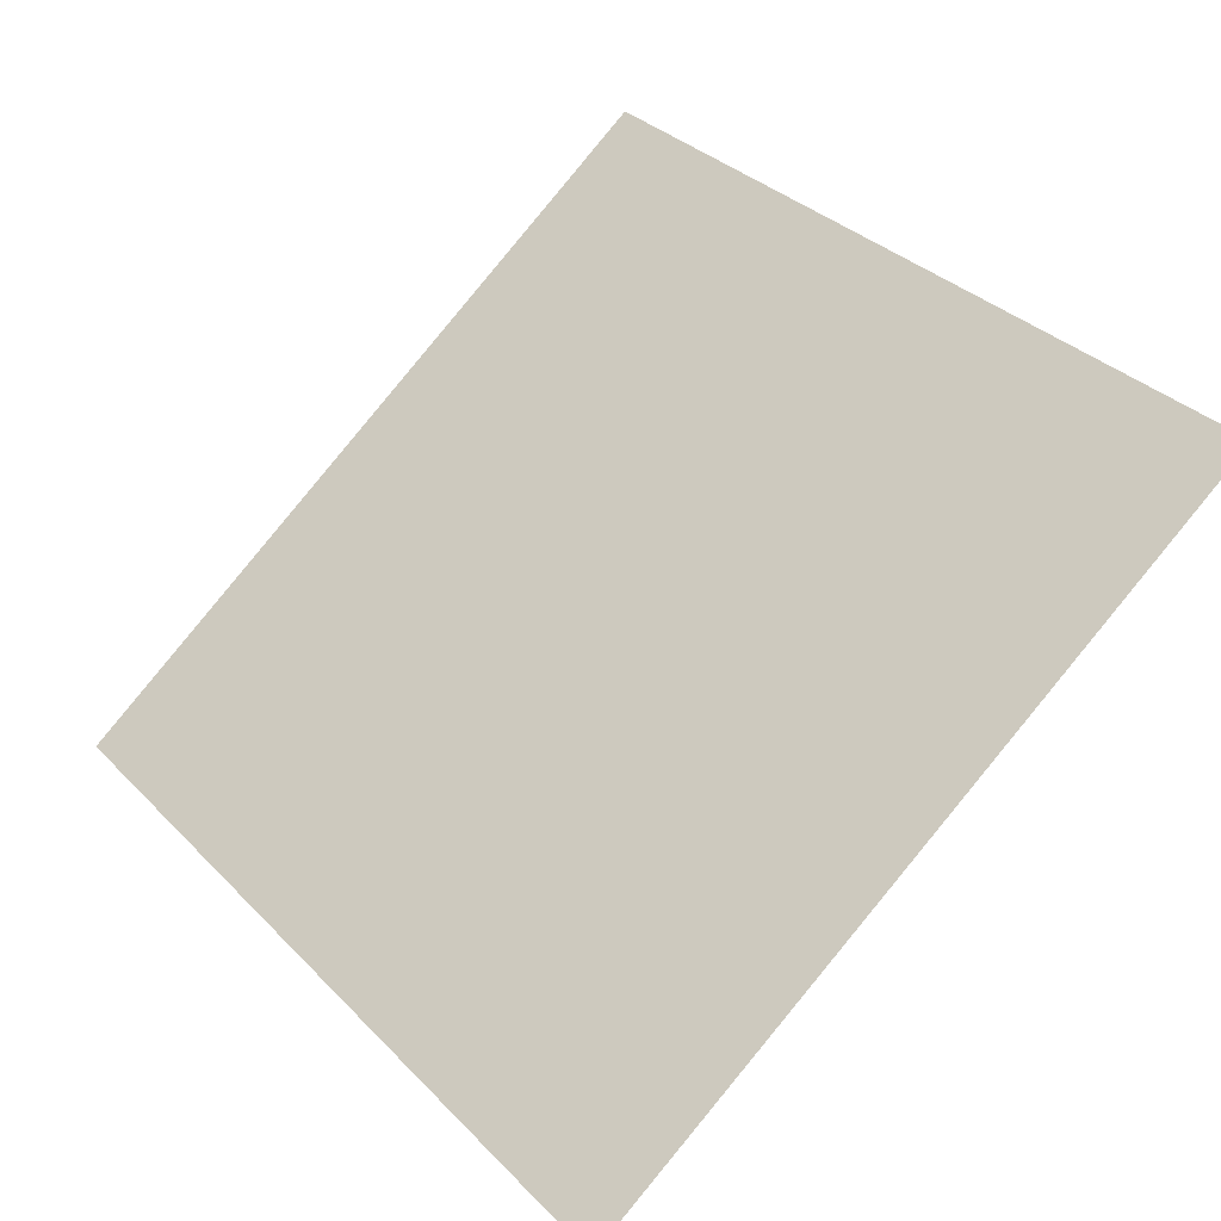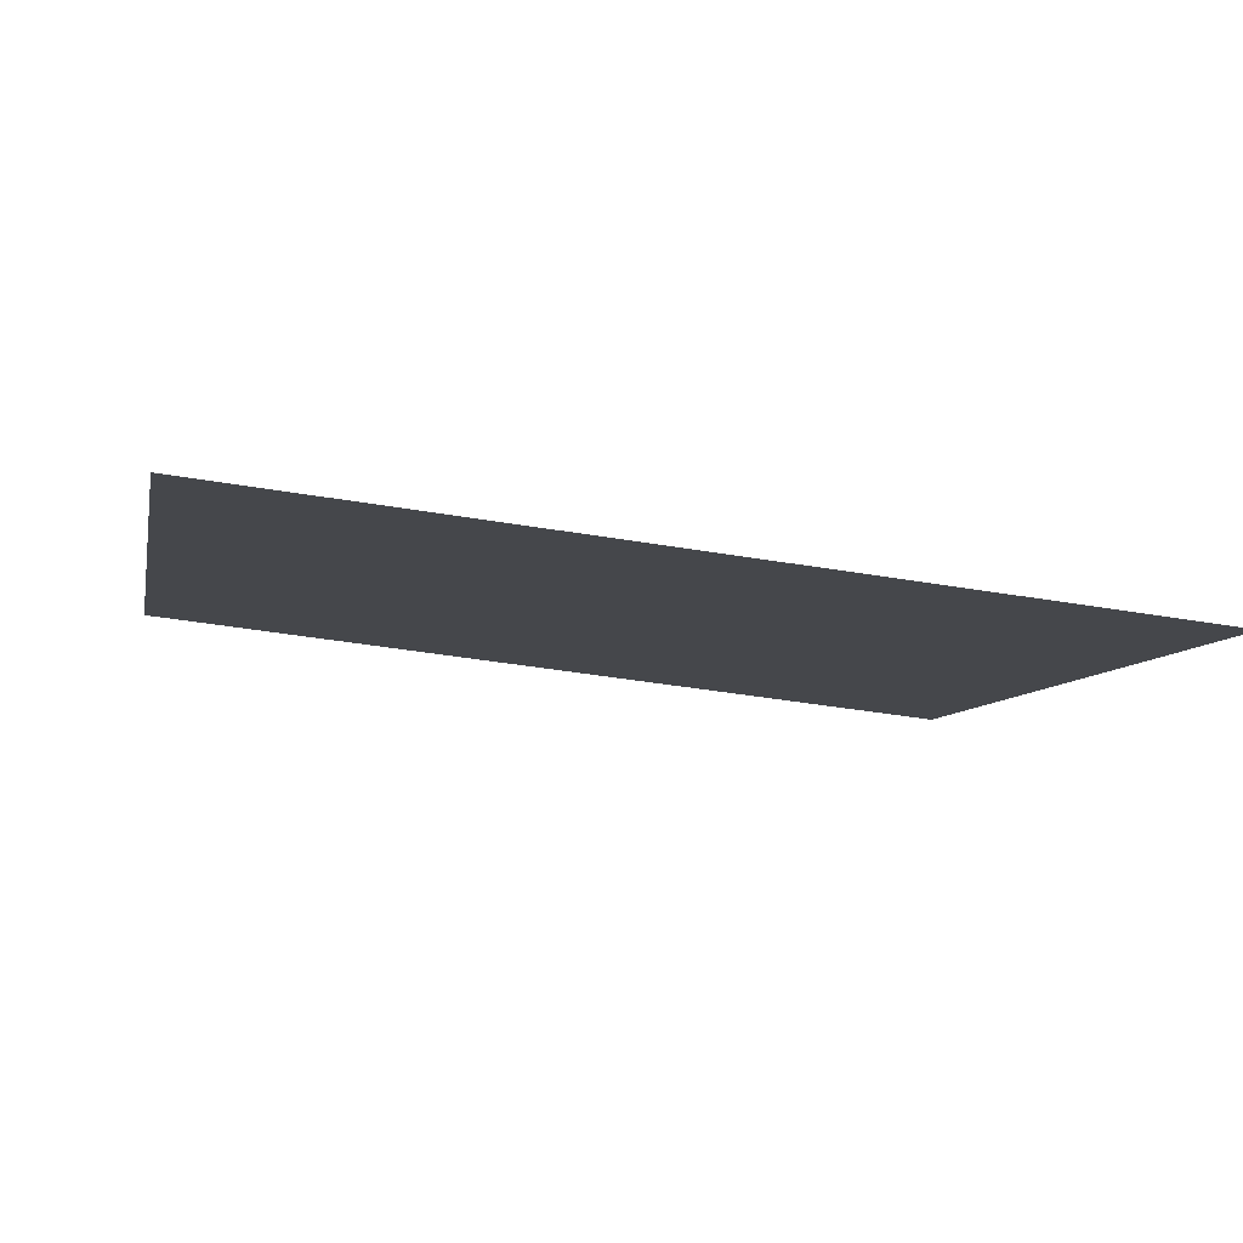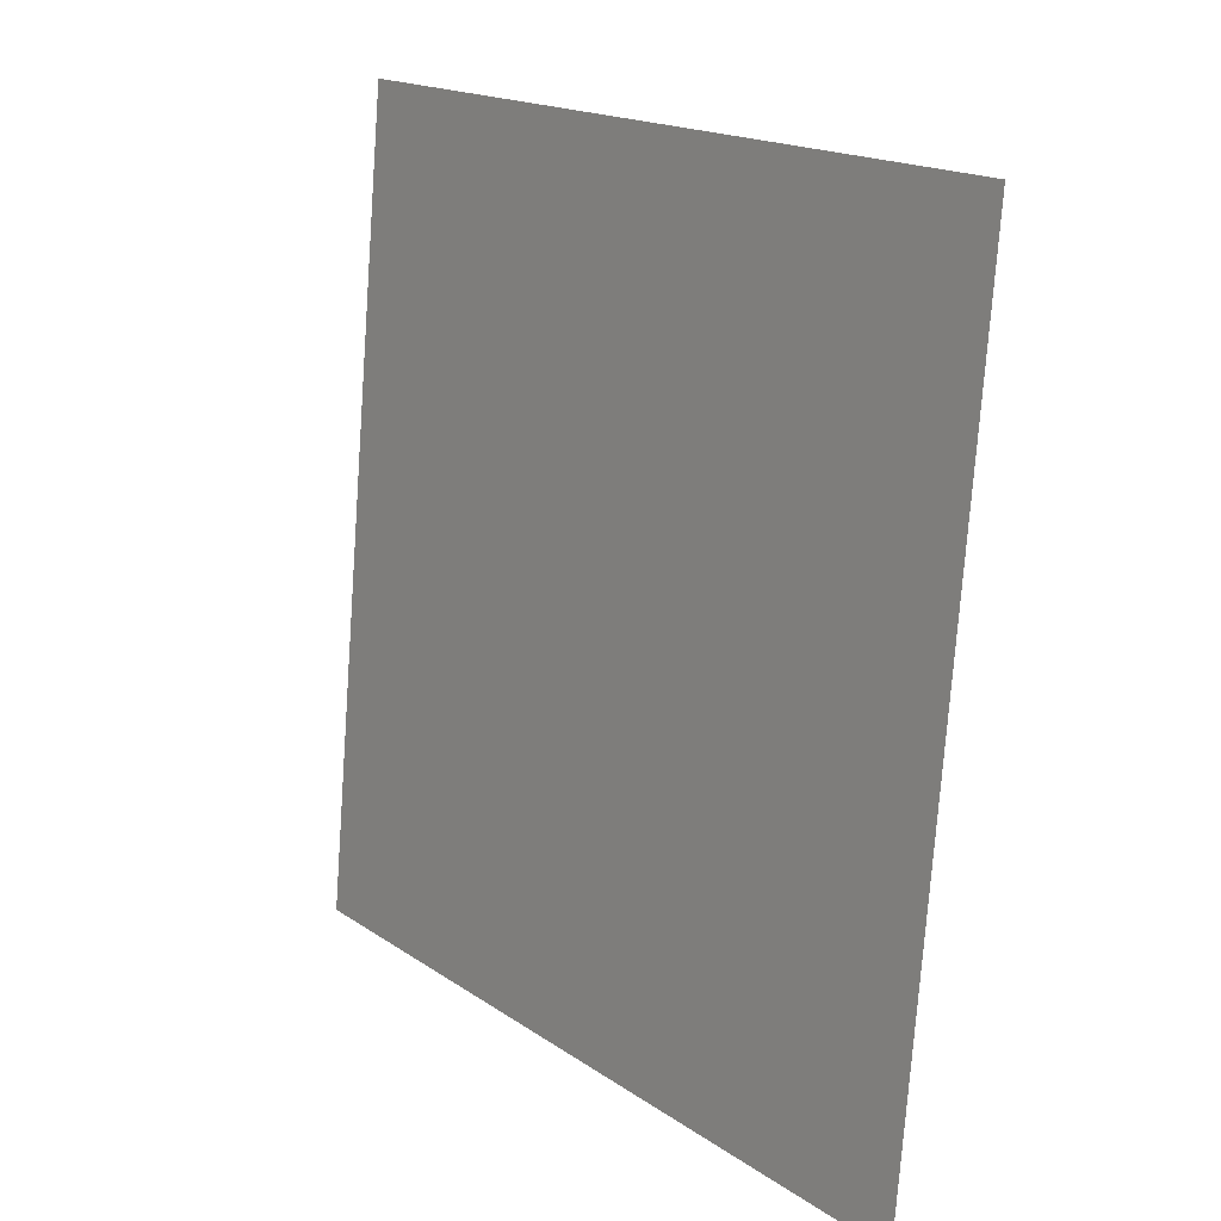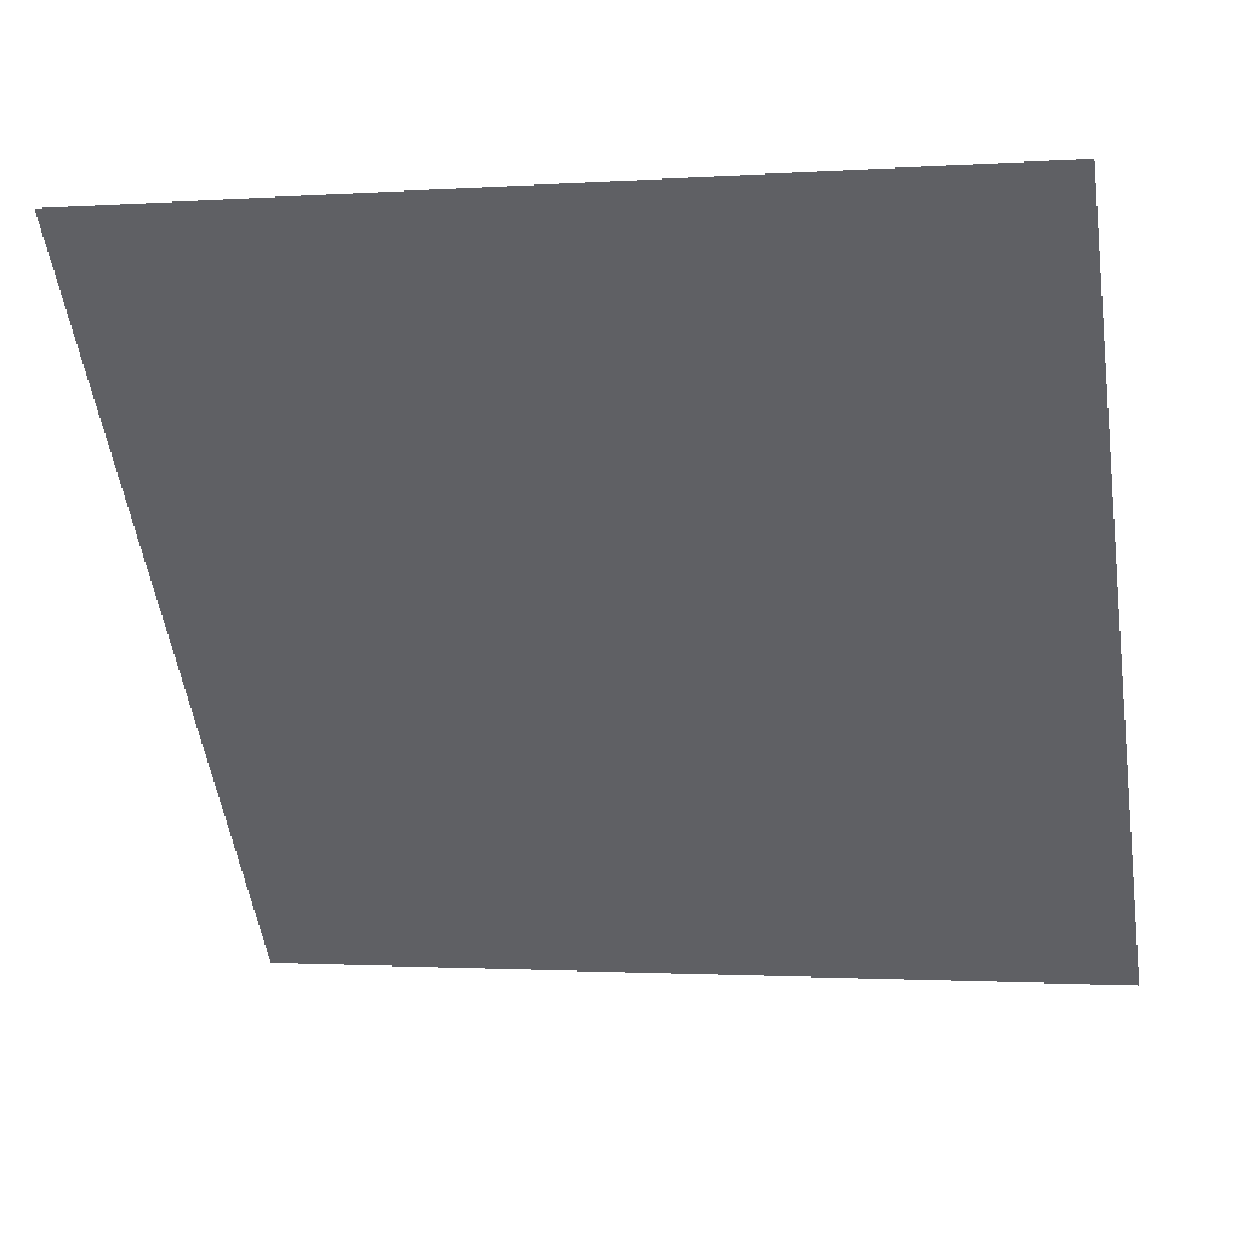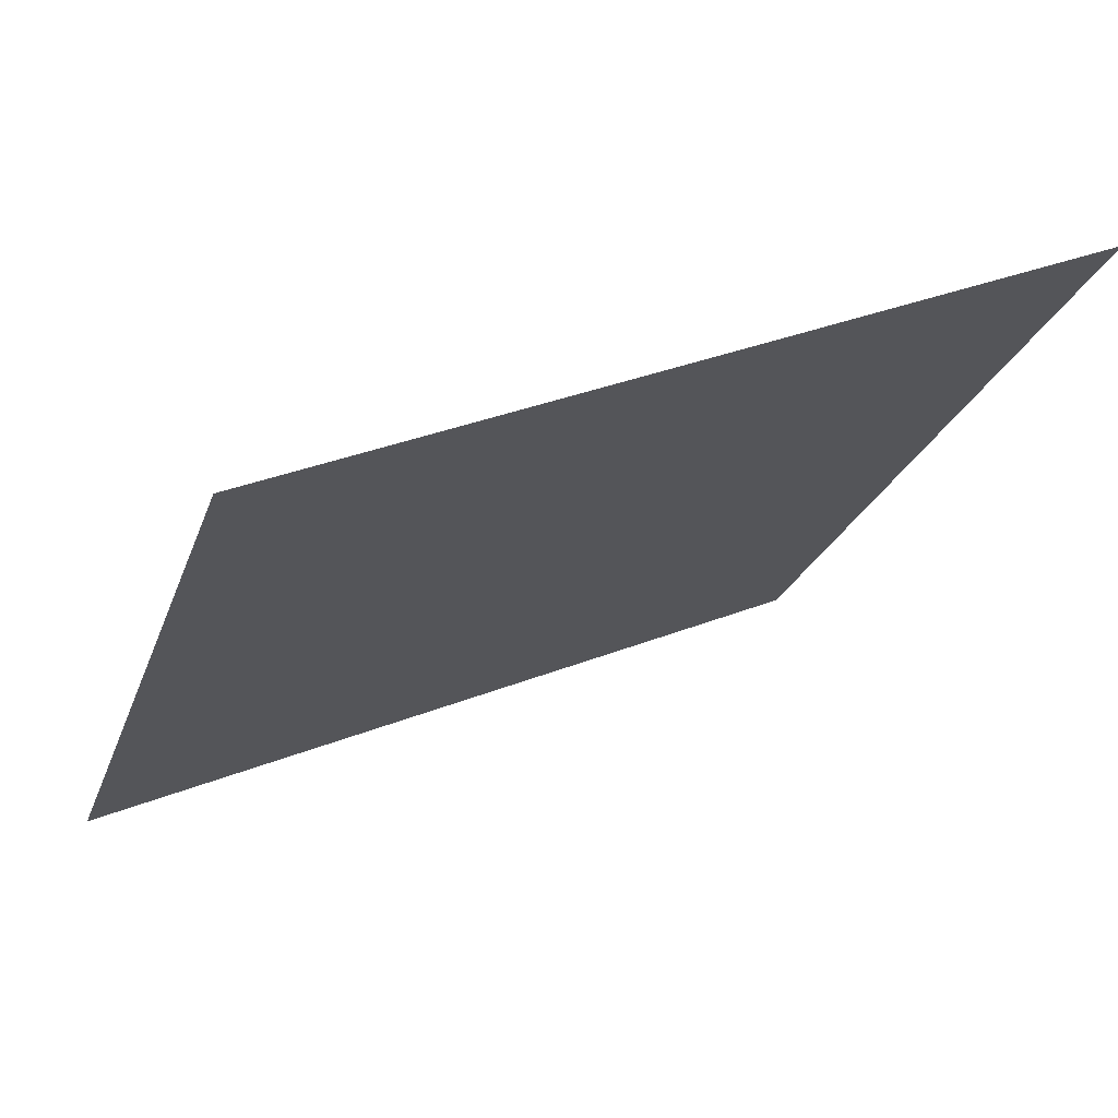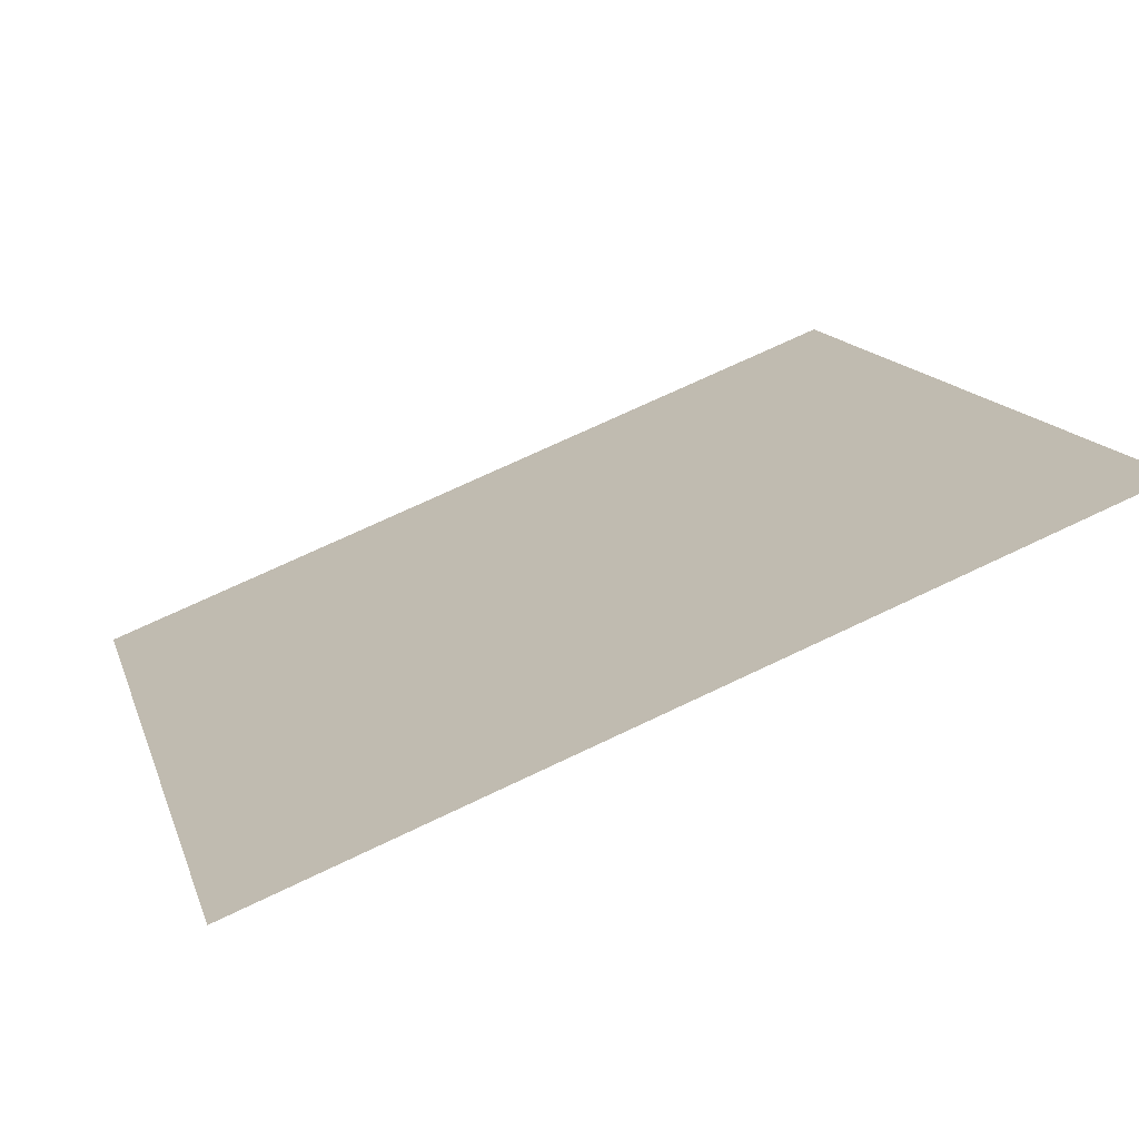
<metadata>
{"format":"obj","ext":"obj","renderer":"f3d","projection":"perspective","resolution":1024,"background":"white","views":[{"elev":35.5,"azim":-126.3,"up":"+Y"},{"elev":-44.4,"azim":168.1,"up":"+Y"},{"elev":-75.6,"azim":-95.5,"up":"+Z"},{"elev":0.7,"azim":-167.2,"up":"+Z"},{"elev":33.2,"azim":150.5,"up":"+Z"},{"elev":69.6,"azim":153.1,"up":"+Z"}]}
</metadata>
<code>
v 0.217 0.7926 0.5209
v 0.2104 0.7927 0.521
v 0.2105 0.7966 0.5262
v 0.2171 0.7965 0.5262
f 4 3 2 1

</code>
